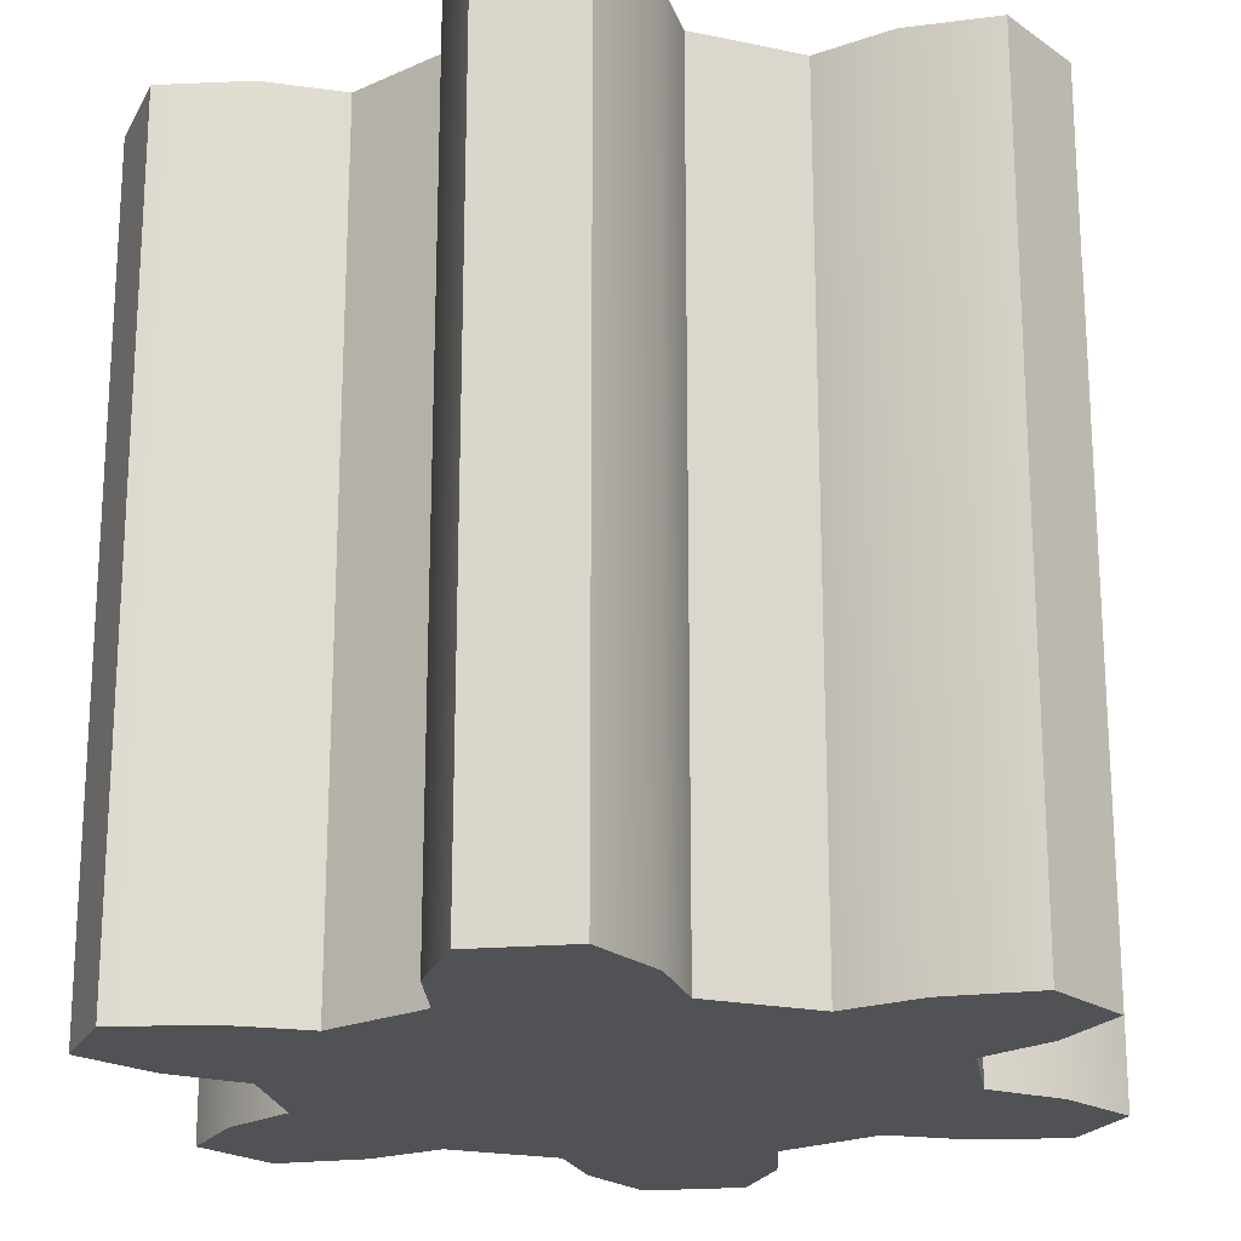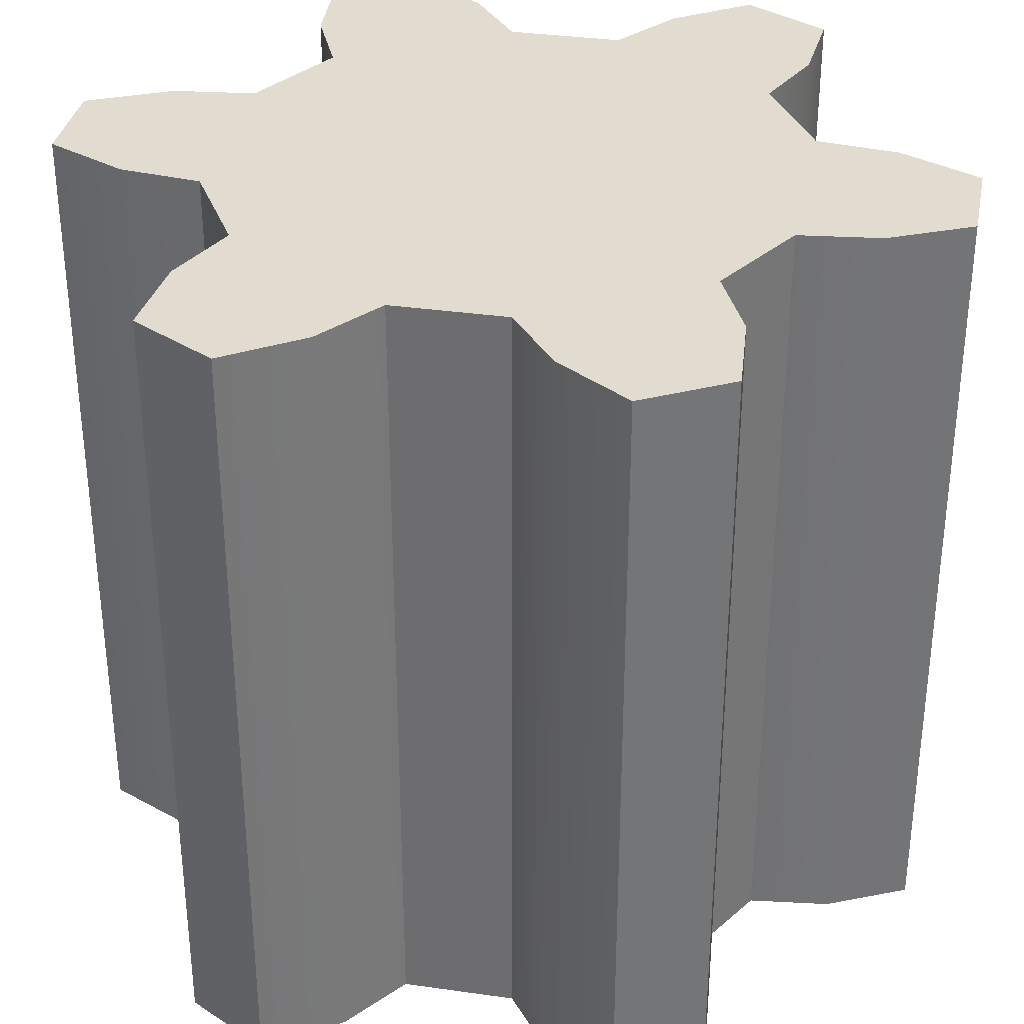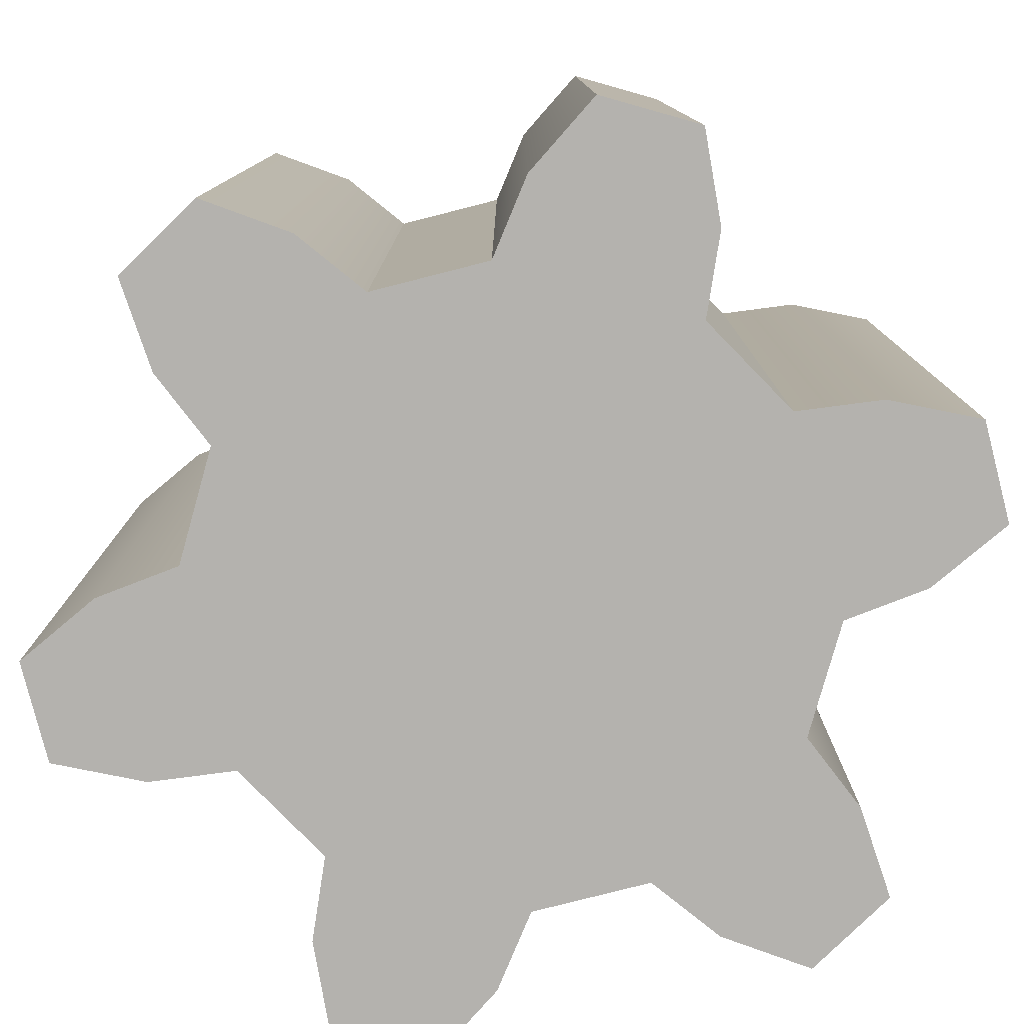
<metadata>
{"format":"obj","ext":"obj","renderer":"f3d","projection":"perspective","resolution":1024,"background":"white","views":[{"elev":-20.7,"azim":-111.0,"up":"+Y"},{"elev":34.2,"azim":160.9,"up":"+Y"},{"elev":-79.7,"azim":164.3,"up":"+Y"}]}
</metadata>
<code>
g default
v -0.12 0.5 0.3464
v -0.108 0.5 0.4464
v -0.06 0.5 0.5464
v 0.06 0.5 0.5464
v 0.108 0.5 0.4464
v 0.12 0.5 0.3464
v 0.24 0.5 0.2771
v 0.3326 0.5 0.3167
v 0.4432 0.5 0.3252
v 0.5032 0.5 0.2212
v 0.4406 0.5 0.1297
v 0.36 0.5 0.06928
v 0.36 0.5 -0.06928
v 0.4406 0.5 -0.1297
v 0.5032 0.5 -0.2212
v 0.4432 0.5 -0.3252
v 0.3326 0.5 -0.3167
v 0.24 0.5 -0.2771
v 0.12 0.5 -0.3464
v 0.108 0.5 -0.4464
v 0.06 0.5 -0.5464
v -0.06 0.5 -0.5464
v -0.108 0.5 -0.4464
v -0.12 0.5 -0.3464
v -0.24 0.5 -0.2771
v -0.3326 0.5 -0.3167
v -0.4432 0.5 -0.3252
v -0.5032 0.5 -0.2212
v -0.4406 0.5 -0.1297
v -0.36 0.5 -0.06928
v -0.36 0.5 0.06928
v -0.4406 0.5 0.1297
v -0.5032 0.5 0.2212
v -0.4432 0.5 0.3252
v -0.3326 0.5 0.3167
v -0.24 0.5 0.2771
v -0.12 0.4 0.3464
v -0.108 0.4 0.4464
v -0.06 0.4 0.5464
v 0.06 0.4 0.5464
v 0.108 0.4 0.4464
v 0.12 0.4 0.3464
v 0.24 0.4 0.2771
v 0.3326 0.4 0.3167
v 0.4432 0.4 0.3252
v 0.5032 0.4 0.2212
v 0.4406 0.4 0.1297
v 0.36 0.4 0.06928
v 0.36 0.4 -0.06928
v 0.4406 0.4 -0.1297
v 0.5032 0.4 -0.2212
v 0.4432 0.4 -0.3252
v 0.3326 0.4 -0.3167
v 0.24 0.4 -0.2771
v 0.12 0.4 -0.3464
v 0.108 0.4 -0.4464
v 0.06 0.4 -0.5464
v -0.06 0.4 -0.5464
v -0.108 0.4 -0.4464
v -0.12 0.4 -0.3464
v -0.24 0.4 -0.2771
v -0.3326 0.4 -0.3167
v -0.4432 0.4 -0.3252
v -0.5032 0.4 -0.2212
v -0.4406 0.4 -0.1297
v -0.36 0.4 -0.06928
v -0.36 0.4 0.06928
v -0.4406 0.4 0.1297
v -0.5032 0.4 0.2212
v -0.4432 0.4 0.3252
v -0.3326 0.4 0.3167
v -0.24 0.4 0.2771
v -0.12 0.3 0.3464
v -0.108 0.3 0.4464
v -0.06 0.3 0.5464
v 0.06 0.3 0.5464
v 0.108 0.3 0.4464
v 0.12 0.3 0.3464
v 0.24 0.3 0.2771
v 0.3326 0.3 0.3167
v 0.4432 0.3 0.3252
v 0.5032 0.3 0.2212
v 0.4406 0.3 0.1297
v 0.36 0.3 0.06928
v 0.36 0.3 -0.06928
v 0.4406 0.3 -0.1297
v 0.5032 0.3 -0.2212
v 0.4432 0.3 -0.3252
v 0.3326 0.3 -0.3167
v 0.24 0.3 -0.2771
v 0.12 0.3 -0.3464
v 0.108 0.3 -0.4464
v 0.06 0.3 -0.5464
v -0.06 0.3 -0.5464
v -0.108 0.3 -0.4464
v -0.12 0.3 -0.3464
v -0.24 0.3 -0.2771
v -0.3326 0.3 -0.3167
v -0.4432 0.3 -0.3252
v -0.5032 0.3 -0.2212
v -0.4406 0.3 -0.1297
v -0.36 0.3 -0.06928
v -0.36 0.3 0.06928
v -0.4406 0.3 0.1297
v -0.5032 0.3 0.2212
v -0.4432 0.3 0.3252
v -0.3326 0.3 0.3167
v -0.24 0.3 0.2771
v -0.12 0.2 0.3464
v -0.108 0.2 0.4464
v -0.06 0.2 0.5464
v 0.06 0.2 0.5464
v 0.108 0.2 0.4464
v 0.12 0.2 0.3464
v 0.24 0.2 0.2771
v 0.3326 0.2 0.3167
v 0.4432 0.2 0.3252
v 0.5032 0.2 0.2212
v 0.4406 0.2 0.1297
v 0.36 0.2 0.06928
v 0.36 0.2 -0.06928
v 0.4406 0.2 -0.1297
v 0.5032 0.2 -0.2212
v 0.4432 0.2 -0.3252
v 0.3326 0.2 -0.3167
v 0.24 0.2 -0.2771
v 0.12 0.2 -0.3464
v 0.108 0.2 -0.4464
v 0.06 0.2 -0.5464
v -0.06 0.2 -0.5464
v -0.108 0.2 -0.4464
v -0.12 0.2 -0.3464
v -0.24 0.2 -0.2771
v -0.3326 0.2 -0.3167
v -0.4432 0.2 -0.3252
v -0.5032 0.2 -0.2212
v -0.4406 0.2 -0.1297
v -0.36 0.2 -0.06928
v -0.36 0.2 0.06928
v -0.4406 0.2 0.1297
v -0.5032 0.2 0.2212
v -0.4432 0.2 0.3252
v -0.3326 0.2 0.3167
v -0.24 0.2 0.2771
v -0.12 0.1 0.3464
v -0.108 0.1 0.4464
v -0.06 0.1 0.5464
v 0.06 0.1 0.5464
v 0.108 0.1 0.4464
v 0.12 0.1 0.3464
v 0.24 0.1 0.2771
v 0.3326 0.1 0.3167
v 0.4432 0.1 0.3252
v 0.5032 0.1 0.2212
v 0.4406 0.1 0.1297
v 0.36 0.1 0.06928
v 0.36 0.1 -0.06928
v 0.4406 0.1 -0.1297
v 0.5032 0.1 -0.2212
v 0.4432 0.1 -0.3252
v 0.3326 0.1 -0.3167
v 0.24 0.1 -0.2771
v 0.12 0.1 -0.3464
v 0.108 0.1 -0.4464
v 0.06 0.1 -0.5464
v -0.06 0.1 -0.5464
v -0.108 0.1 -0.4464
v -0.12 0.1 -0.3464
v -0.24 0.1 -0.2771
v -0.3326 0.1 -0.3167
v -0.4432 0.1 -0.3252
v -0.5032 0.1 -0.2212
v -0.4406 0.1 -0.1297
v -0.36 0.1 -0.06928
v -0.36 0.1 0.06928
v -0.4406 0.1 0.1297
v -0.5032 0.1 0.2212
v -0.4432 0.1 0.3252
v -0.3326 0.1 0.3167
v -0.24 0.1 0.2771
v -0.12 0 0.3464
v -0.108 0 0.4464
v -0.06 0 0.5464
v 0.06 0 0.5464
v 0.108 0 0.4464
v 0.12 0 0.3464
v 0.24 0 0.2771
v 0.3326 0 0.3167
v 0.4432 0 0.3252
v 0.5032 0 0.2212
v 0.4406 0 0.1297
v 0.36 0 0.06928
v 0.36 0 -0.06928
v 0.4406 0 -0.1297
v 0.5032 0 -0.2212
v 0.4432 0 -0.3252
v 0.3326 0 -0.3167
v 0.24 0 -0.2771
v 0.12 0 -0.3464
v 0.108 0 -0.4464
v 0.06 0 -0.5464
v -0.06 0 -0.5464
v -0.108 0 -0.4464
v -0.12 0 -0.3464
v -0.24 0 -0.2771
v -0.3326 0 -0.3167
v -0.4432 0 -0.3252
v -0.5032 0 -0.2212
v -0.4406 0 -0.1297
v -0.36 0 -0.06928
v -0.36 0 0.06928
v -0.4406 0 0.1297
v -0.5032 0 0.2212
v -0.4432 0 0.3252
v -0.3326 0 0.3167
v -0.24 0 0.2771
v -0.12 -0.1 0.3464
v -0.108 -0.1 0.4464
v -0.06 -0.1 0.5464
v 0.06 -0.1 0.5464
v 0.108 -0.1 0.4464
v 0.12 -0.1 0.3464
v 0.24 -0.1 0.2771
v 0.3326 -0.1 0.3167
v 0.4432 -0.1 0.3252
v 0.5032 -0.1 0.2212
v 0.4406 -0.1 0.1297
v 0.36 -0.1 0.06928
v 0.36 -0.1 -0.06928
v 0.4406 -0.1 -0.1297
v 0.5032 -0.1 -0.2212
v 0.4432 -0.1 -0.3252
v 0.3326 -0.1 -0.3167
v 0.24 -0.1 -0.2771
v 0.12 -0.1 -0.3464
v 0.108 -0.1 -0.4464
v 0.06 -0.1 -0.5464
v -0.06 -0.1 -0.5464
v -0.108 -0.1 -0.4464
v -0.12 -0.1 -0.3464
v -0.24 -0.1 -0.2771
v -0.3326 -0.1 -0.3167
v -0.4432 -0.1 -0.3252
v -0.5032 -0.1 -0.2212
v -0.4406 -0.1 -0.1297
v -0.36 -0.1 -0.06928
v -0.36 -0.1 0.06928
v -0.4406 -0.1 0.1297
v -0.5032 -0.1 0.2212
v -0.4432 -0.1 0.3252
v -0.3326 -0.1 0.3167
v -0.24 -0.1 0.2771
v -0.12 -0.2 0.3464
v -0.108 -0.2 0.4464
v -0.06 -0.2 0.5464
v 0.06 -0.2 0.5464
v 0.108 -0.2 0.4464
v 0.12 -0.2 0.3464
v 0.24 -0.2 0.2771
v 0.3326 -0.2 0.3167
v 0.4432 -0.2 0.3252
v 0.5032 -0.2 0.2212
v 0.4406 -0.2 0.1297
v 0.36 -0.2 0.06928
v 0.36 -0.2 -0.06928
v 0.4406 -0.2 -0.1297
v 0.5032 -0.2 -0.2212
v 0.4432 -0.2 -0.3252
v 0.3326 -0.2 -0.3167
v 0.24 -0.2 -0.2771
v 0.12 -0.2 -0.3464
v 0.108 -0.2 -0.4464
v 0.06 -0.2 -0.5464
v -0.06 -0.2 -0.5464
v -0.108 -0.2 -0.4464
v -0.12 -0.2 -0.3464
v -0.24 -0.2 -0.2771
v -0.3326 -0.2 -0.3167
v -0.4432 -0.2 -0.3252
v -0.5032 -0.2 -0.2212
v -0.4406 -0.2 -0.1297
v -0.36 -0.2 -0.06928
v -0.36 -0.2 0.06928
v -0.4406 -0.2 0.1297
v -0.5032 -0.2 0.2212
v -0.4432 -0.2 0.3252
v -0.3326 -0.2 0.3167
v -0.24 -0.2 0.2771
v -0.12 -0.3 0.3464
v -0.108 -0.3 0.4464
v -0.06 -0.3 0.5464
v 0.06 -0.3 0.5464
v 0.108 -0.3 0.4464
v 0.12 -0.3 0.3464
v 0.24 -0.3 0.2771
v 0.3326 -0.3 0.3167
v 0.4432 -0.3 0.3252
v 0.5032 -0.3 0.2212
v 0.4406 -0.3 0.1297
v 0.36 -0.3 0.06928
v 0.36 -0.3 -0.06928
v 0.4406 -0.3 -0.1297
v 0.5032 -0.3 -0.2212
v 0.4432 -0.3 -0.3252
v 0.3326 -0.3 -0.3167
v 0.24 -0.3 -0.2771
v 0.12 -0.3 -0.3464
v 0.108 -0.3 -0.4464
v 0.06 -0.3 -0.5464
v -0.06 -0.3 -0.5464
v -0.108 -0.3 -0.4464
v -0.12 -0.3 -0.3464
v -0.24 -0.3 -0.2771
v -0.3326 -0.3 -0.3167
v -0.4432 -0.3 -0.3252
v -0.5032 -0.3 -0.2212
v -0.4406 -0.3 -0.1297
v -0.36 -0.3 -0.06928
v -0.36 -0.3 0.06928
v -0.4406 -0.3 0.1297
v -0.5032 -0.3 0.2212
v -0.4432 -0.3 0.3252
v -0.3326 -0.3 0.3167
v -0.24 -0.3 0.2771
v -0.12 -0.4 0.3464
v -0.108 -0.4 0.4464
v -0.06 -0.4 0.5464
v 0.06 -0.4 0.5464
v 0.108 -0.4 0.4464
v 0.12 -0.4 0.3464
v 0.24 -0.4 0.2771
v 0.3326 -0.4 0.3167
v 0.4432 -0.4 0.3252
v 0.5032 -0.4 0.2212
v 0.4406 -0.4 0.1297
v 0.36 -0.4 0.06928
v 0.36 -0.4 -0.06928
v 0.4406 -0.4 -0.1297
v 0.5032 -0.4 -0.2212
v 0.4432 -0.4 -0.3252
v 0.3326 -0.4 -0.3167
v 0.24 -0.4 -0.2771
v 0.12 -0.4 -0.3464
v 0.108 -0.4 -0.4464
v 0.06 -0.4 -0.5464
v -0.06 -0.4 -0.5464
v -0.108 -0.4 -0.4464
v -0.12 -0.4 -0.3464
v -0.24 -0.4 -0.2771
v -0.3326 -0.4 -0.3167
v -0.4432 -0.4 -0.3252
v -0.5032 -0.4 -0.2212
v -0.4406 -0.4 -0.1297
v -0.36 -0.4 -0.06928
v -0.36 -0.4 0.06928
v -0.4406 -0.4 0.1297
v -0.5032 -0.4 0.2212
v -0.4432 -0.4 0.3252
v -0.3326 -0.4 0.3167
v -0.24 -0.4 0.2771
v -0.12 -0.5 0.3464
v -0.108 -0.5 0.4464
v -0.06 -0.5 0.5464
v 0.06 -0.5 0.5464
v 0.108 -0.5 0.4464
v 0.12 -0.5 0.3464
v 0.24 -0.5 0.2771
v 0.3326 -0.5 0.3167
v 0.4432 -0.5 0.3252
v 0.5032 -0.5 0.2212
v 0.4406 -0.5 0.1297
v 0.36 -0.5 0.06928
v 0.36 -0.5 -0.06928
v 0.4406 -0.5 -0.1297
v 0.5032 -0.5 -0.2212
v 0.4432 -0.5 -0.3252
v 0.3326 -0.5 -0.3167
v 0.24 -0.5 -0.2771
v 0.12 -0.5 -0.3464
v 0.108 -0.5 -0.4464
v 0.06 -0.5 -0.5464
v -0.06 -0.5 -0.5464
v -0.108 -0.5 -0.4464
v -0.12 -0.5 -0.3464
v -0.24 -0.5 -0.2771
v -0.3326 -0.5 -0.3167
v -0.4432 -0.5 -0.3252
v -0.5032 -0.5 -0.2212
v -0.4406 -0.5 -0.1297
v -0.36 -0.5 -0.06928
v -0.36 -0.5 0.06928
v -0.4406 -0.5 0.1297
v -0.5032 -0.5 0.2212
v -0.4432 -0.5 0.3252
v -0.3326 -0.5 0.3167
v -0.24 -0.5 0.2771
v 0 0.5 0
v 0 -0.5 0
g escapePinion
f 1 2 5 6
f 2 3 4 5
f 7 8 11 12
f 8 9 10 11
f 13 14 17 18
f 14 15 16 17
f 19 20 23 24
f 20 21 22 23
f 25 26 29 30
f 26 27 28 29
f 31 32 35 36
f 32 33 34 35
f 1 37 38 2
f 2 38 39 3
f 3 39 40 4
f 4 40 41 5
f 5 41 42 6
f 6 42 43 7
f 7 43 44 8
f 8 44 45 9
f 9 45 46 10
f 10 46 47 11
f 11 47 48 12
f 12 48 49 13
f 13 49 50 14
f 14 50 51 15
f 15 51 52 16
f 16 52 53 17
f 17 53 54 18
f 18 54 55 19
f 19 55 56 20
f 20 56 57 21
f 21 57 58 22
f 22 58 59 23
f 23 59 60 24
f 24 60 61 25
f 25 61 62 26
f 26 62 63 27
f 27 63 64 28
f 28 64 65 29
f 29 65 66 30
f 30 66 67 31
f 31 67 68 32
f 32 68 69 33
f 33 69 70 34
f 34 70 71 35
f 35 71 72 36
f 36 72 37 1
f 37 73 74 38
f 38 74 75 39
f 39 75 76 40
f 40 76 77 41
f 41 77 78 42
f 42 78 79 43
f 43 79 80 44
f 44 80 81 45
f 45 81 82 46
f 46 82 83 47
f 47 83 84 48
f 48 84 85 49
f 49 85 86 50
f 50 86 87 51
f 51 87 88 52
f 52 88 89 53
f 53 89 90 54
f 54 90 91 55
f 55 91 92 56
f 56 92 93 57
f 57 93 94 58
f 58 94 95 59
f 59 95 96 60
f 60 96 97 61
f 61 97 98 62
f 62 98 99 63
f 63 99 100 64
f 64 100 101 65
f 65 101 102 66
f 66 102 103 67
f 67 103 104 68
f 68 104 105 69
f 69 105 106 70
f 70 106 107 71
f 71 107 108 72
f 72 108 73 37
f 73 109 110 74
f 74 110 111 75
f 75 111 112 76
f 76 112 113 77
f 77 113 114 78
f 78 114 115 79
f 79 115 116 80
f 80 116 117 81
f 81 117 118 82
f 82 118 119 83
f 83 119 120 84
f 84 120 121 85
f 85 121 122 86
f 86 122 123 87
f 87 123 124 88
f 88 124 125 89
f 89 125 126 90
f 90 126 127 91
f 91 127 128 92
f 92 128 129 93
f 93 129 130 94
f 94 130 131 95
f 95 131 132 96
f 96 132 133 97
f 97 133 134 98
f 98 134 135 99
f 99 135 136 100
f 100 136 137 101
f 101 137 138 102
f 102 138 139 103
f 103 139 140 104
f 104 140 141 105
f 105 141 142 106
f 106 142 143 107
f 107 143 144 108
f 108 144 109 73
f 109 145 146 110
f 110 146 147 111
f 111 147 148 112
f 112 148 149 113
f 113 149 150 114
f 114 150 151 115
f 115 151 152 116
f 116 152 153 117
f 117 153 154 118
f 118 154 155 119
f 119 155 156 120
f 120 156 157 121
f 121 157 158 122
f 122 158 159 123
f 123 159 160 124
f 124 160 161 125
f 125 161 162 126
f 126 162 163 127
f 127 163 164 128
f 128 164 165 129
f 129 165 166 130
f 130 166 167 131
f 131 167 168 132
f 132 168 169 133
f 133 169 170 134
f 134 170 171 135
f 135 171 172 136
f 136 172 173 137
f 137 173 174 138
f 138 174 175 139
f 139 175 176 140
f 140 176 177 141
f 141 177 178 142
f 142 178 179 143
f 143 179 180 144
f 144 180 145 109
f 145 181 182 146
f 146 182 183 147
f 147 183 184 148
f 148 184 185 149
f 149 185 186 150
f 150 186 187 151
f 151 187 188 152
f 152 188 189 153
f 153 189 190 154
f 154 190 191 155
f 155 191 192 156
f 156 192 193 157
f 157 193 194 158
f 158 194 195 159
f 159 195 196 160
f 160 196 197 161
f 161 197 198 162
f 162 198 199 163
f 163 199 200 164
f 164 200 201 165
f 165 201 202 166
f 166 202 203 167
f 167 203 204 168
f 168 204 205 169
f 169 205 206 170
f 170 206 207 171
f 171 207 208 172
f 172 208 209 173
f 173 209 210 174
f 174 210 211 175
f 175 211 212 176
f 176 212 213 177
f 177 213 214 178
f 178 214 215 179
f 179 215 216 180
f 180 216 181 145
f 181 217 218 182
f 182 218 219 183
f 183 219 220 184
f 184 220 221 185
f 185 221 222 186
f 186 222 223 187
f 187 223 224 188
f 188 224 225 189
f 189 225 226 190
f 190 226 227 191
f 191 227 228 192
f 192 228 229 193
f 193 229 230 194
f 194 230 231 195
f 195 231 232 196
f 196 232 233 197
f 197 233 234 198
f 198 234 235 199
f 199 235 236 200
f 200 236 237 201
f 201 237 238 202
f 202 238 239 203
f 203 239 240 204
f 204 240 241 205
f 205 241 242 206
f 206 242 243 207
f 207 243 244 208
f 208 244 245 209
f 209 245 246 210
f 210 246 247 211
f 211 247 248 212
f 212 248 249 213
f 213 249 250 214
f 214 250 251 215
f 215 251 252 216
f 216 252 217 181
f 217 253 254 218
f 218 254 255 219
f 219 255 256 220
f 220 256 257 221
f 221 257 258 222
f 222 258 259 223
f 223 259 260 224
f 224 260 261 225
f 225 261 262 226
f 226 262 263 227
f 227 263 264 228
f 228 264 265 229
f 229 265 266 230
f 230 266 267 231
f 231 267 268 232
f 232 268 269 233
f 233 269 270 234
f 234 270 271 235
f 235 271 272 236
f 236 272 273 237
f 237 273 274 238
f 238 274 275 239
f 239 275 276 240
f 240 276 277 241
f 241 277 278 242
f 242 278 279 243
f 243 279 280 244
f 244 280 281 245
f 245 281 282 246
f 246 282 283 247
f 247 283 284 248
f 248 284 285 249
f 249 285 286 250
f 250 286 287 251
f 251 287 288 252
f 252 288 253 217
f 253 289 290 254
f 254 290 291 255
f 255 291 292 256
f 256 292 293 257
f 257 293 294 258
f 258 294 295 259
f 259 295 296 260
f 260 296 297 261
f 261 297 298 262
f 262 298 299 263
f 263 299 300 264
f 264 300 301 265
f 265 301 302 266
f 266 302 303 267
f 267 303 304 268
f 268 304 305 269
f 269 305 306 270
f 270 306 307 271
f 271 307 308 272
f 272 308 309 273
f 273 309 310 274
f 274 310 311 275
f 275 311 312 276
f 276 312 313 277
f 277 313 314 278
f 278 314 315 279
f 279 315 316 280
f 280 316 317 281
f 281 317 318 282
f 282 318 319 283
f 283 319 320 284
f 284 320 321 285
f 285 321 322 286
f 286 322 323 287
f 287 323 324 288
f 288 324 289 253
f 289 325 326 290
f 290 326 327 291
f 291 327 328 292
f 292 328 329 293
f 293 329 330 294
f 294 330 331 295
f 295 331 332 296
f 296 332 333 297
f 297 333 334 298
f 298 334 335 299
f 299 335 336 300
f 300 336 337 301
f 301 337 338 302
f 302 338 339 303
f 303 339 340 304
f 304 340 341 305
f 305 341 342 306
f 306 342 343 307
f 307 343 344 308
f 308 344 345 309
f 309 345 346 310
f 310 346 347 311
f 311 347 348 312
f 312 348 349 313
f 313 349 350 314
f 314 350 351 315
f 315 351 352 316
f 316 352 353 317
f 317 353 354 318
f 318 354 355 319
f 319 355 356 320
f 320 356 357 321
f 321 357 358 322
f 322 358 359 323
f 323 359 360 324
f 324 360 325 289
f 325 361 362 326
f 326 362 363 327
f 327 363 364 328
f 328 364 365 329
f 329 365 366 330
f 330 366 367 331
f 331 367 368 332
f 332 368 369 333
f 333 369 370 334
f 334 370 371 335
f 335 371 372 336
f 336 372 373 337
f 337 373 374 338
f 338 374 375 339
f 339 375 376 340
f 340 376 377 341
f 341 377 378 342
f 342 378 379 343
f 343 379 380 344
f 344 380 381 345
f 345 381 382 346
f 346 382 383 347
f 347 383 384 348
f 348 384 385 349
f 349 385 386 350
f 350 386 387 351
f 351 387 388 352
f 352 388 389 353
f 353 389 390 354
f 354 390 391 355
f 355 391 392 356
f 356 392 393 357
f 357 393 394 358
f 358 394 395 359
f 359 395 396 360
f 360 396 361 325
f 366 365 362 361
f 365 364 363 362
f 372 371 368 367
f 371 370 369 368
f 378 377 374 373
f 377 376 375 374
f 384 383 380 379
f 383 382 381 380
f 390 389 386 385
f 389 388 387 386
f 396 395 392 391
f 395 394 393 392
f 397 1 6
f 397 6 7
f 398 366 361
f 398 367 366
f 397 7 12
f 397 12 13
f 398 372 367
f 398 373 372
f 397 13 18
f 397 18 19
f 398 378 373
f 398 379 378
f 397 19 24
f 397 24 25
f 398 384 379
f 398 385 384
f 397 25 30
f 397 30 31
f 398 390 385
f 398 391 390
f 397 31 36
f 397 36 1
f 398 396 391
f 398 361 396

</code>
